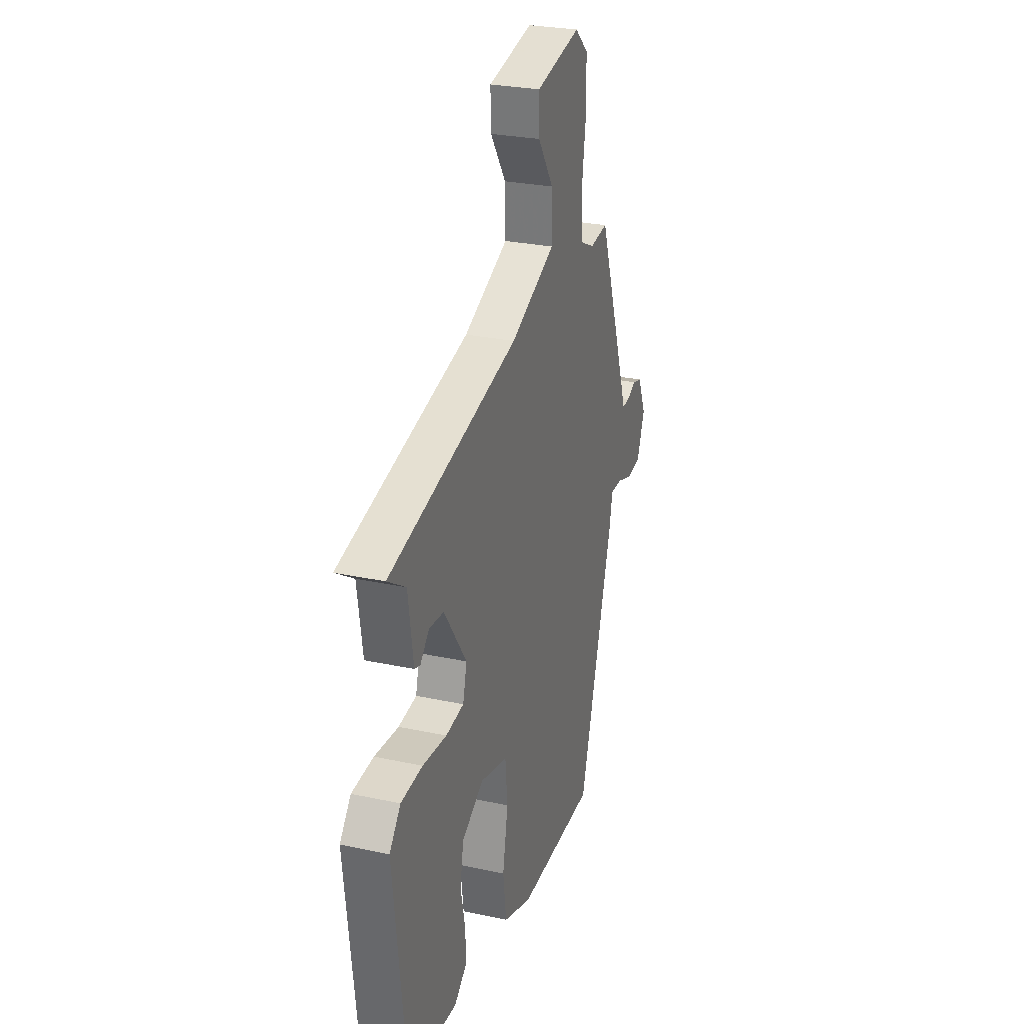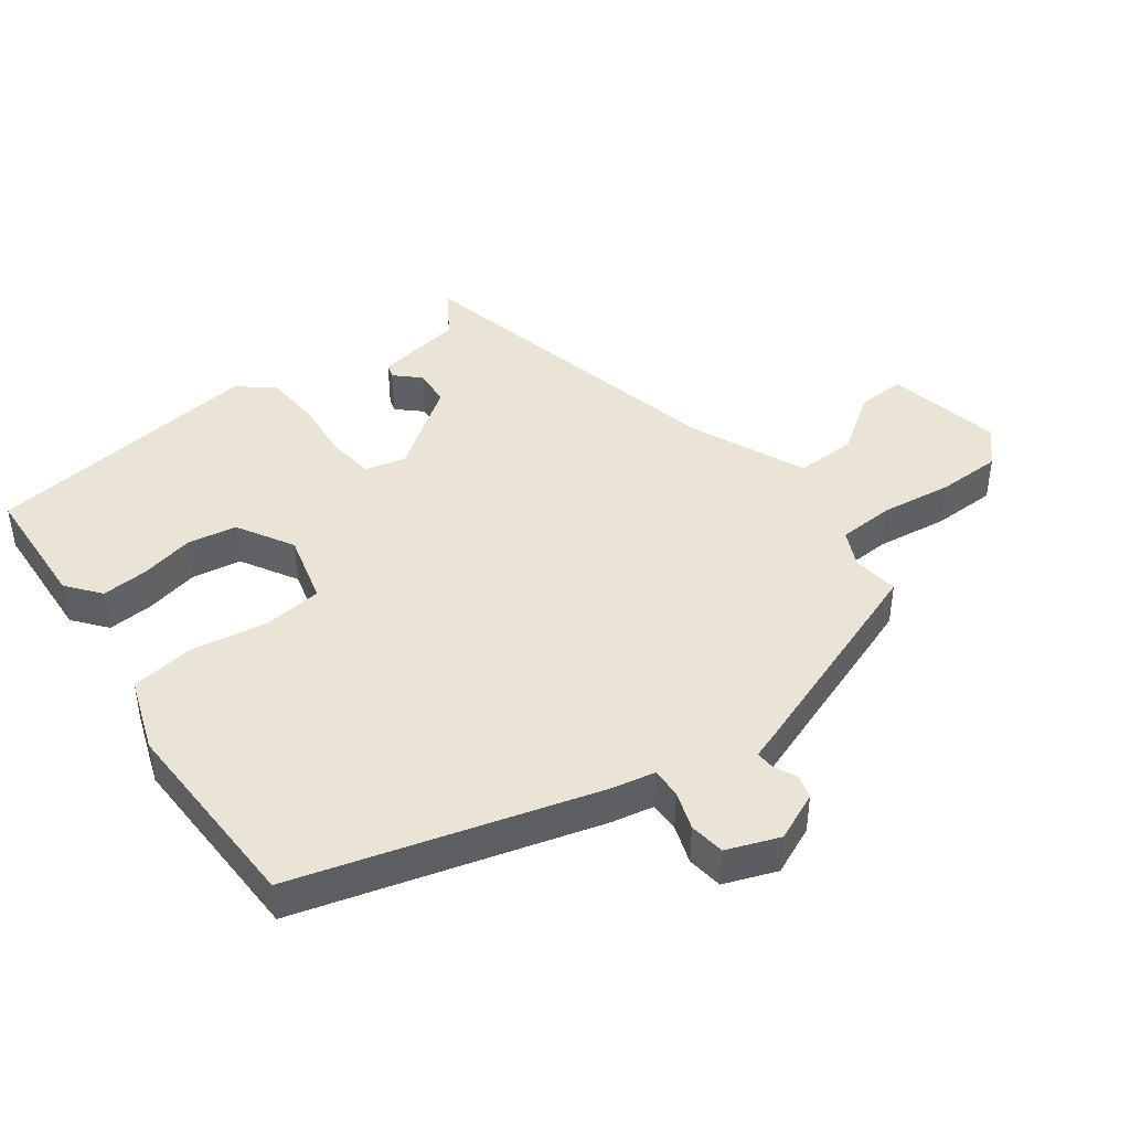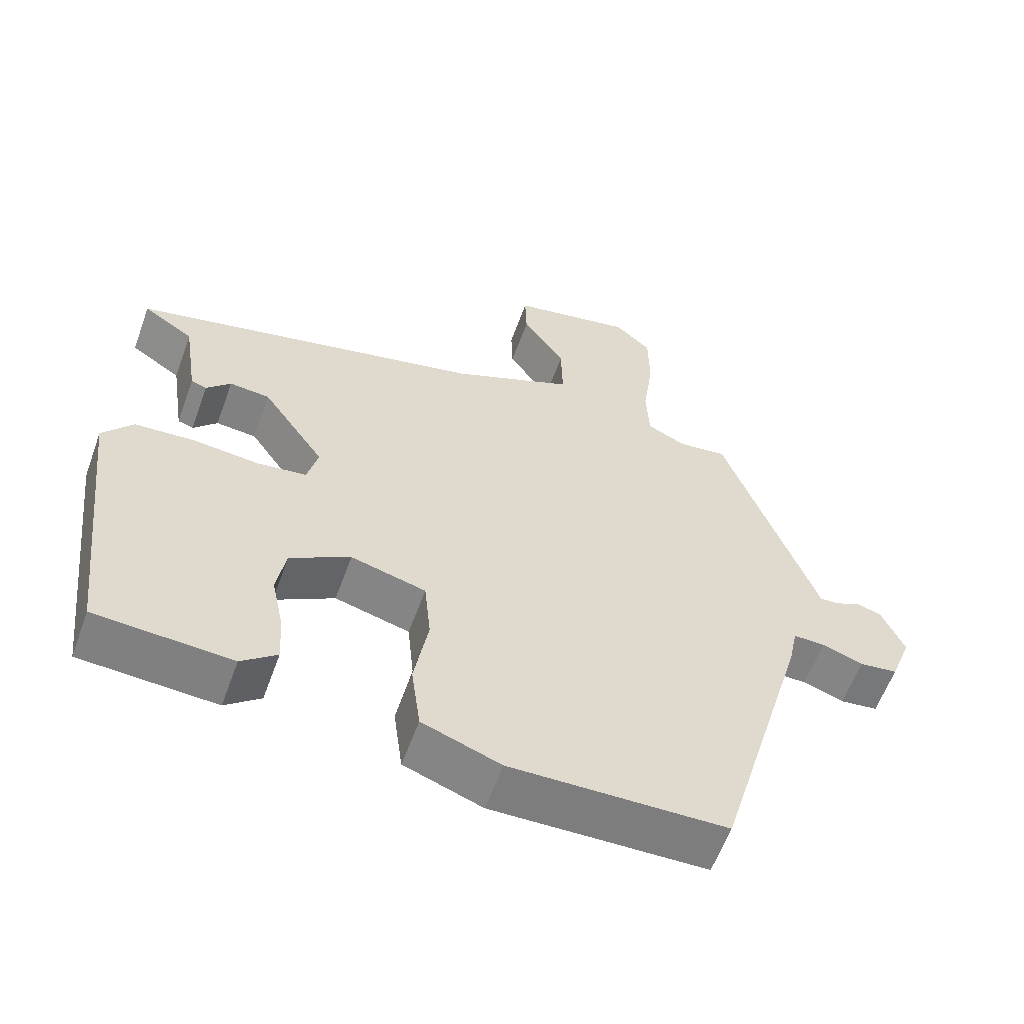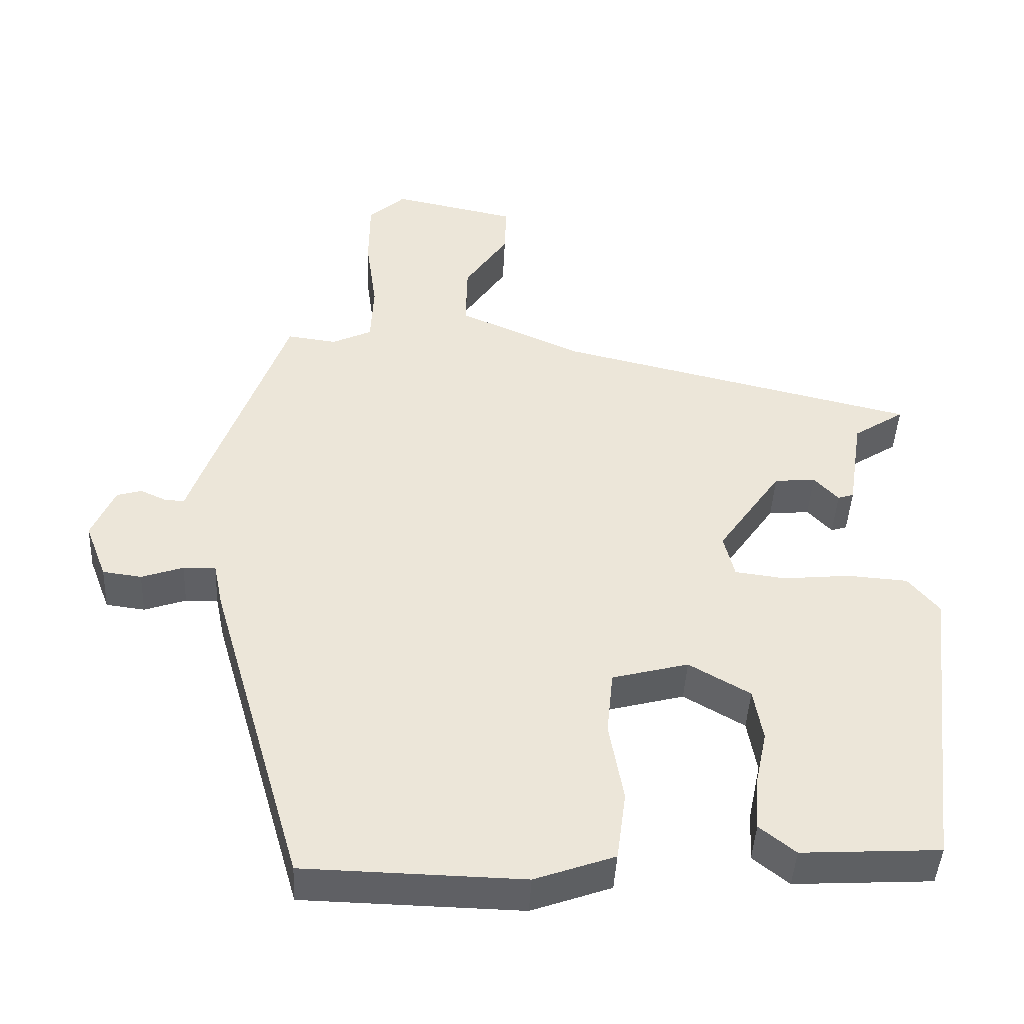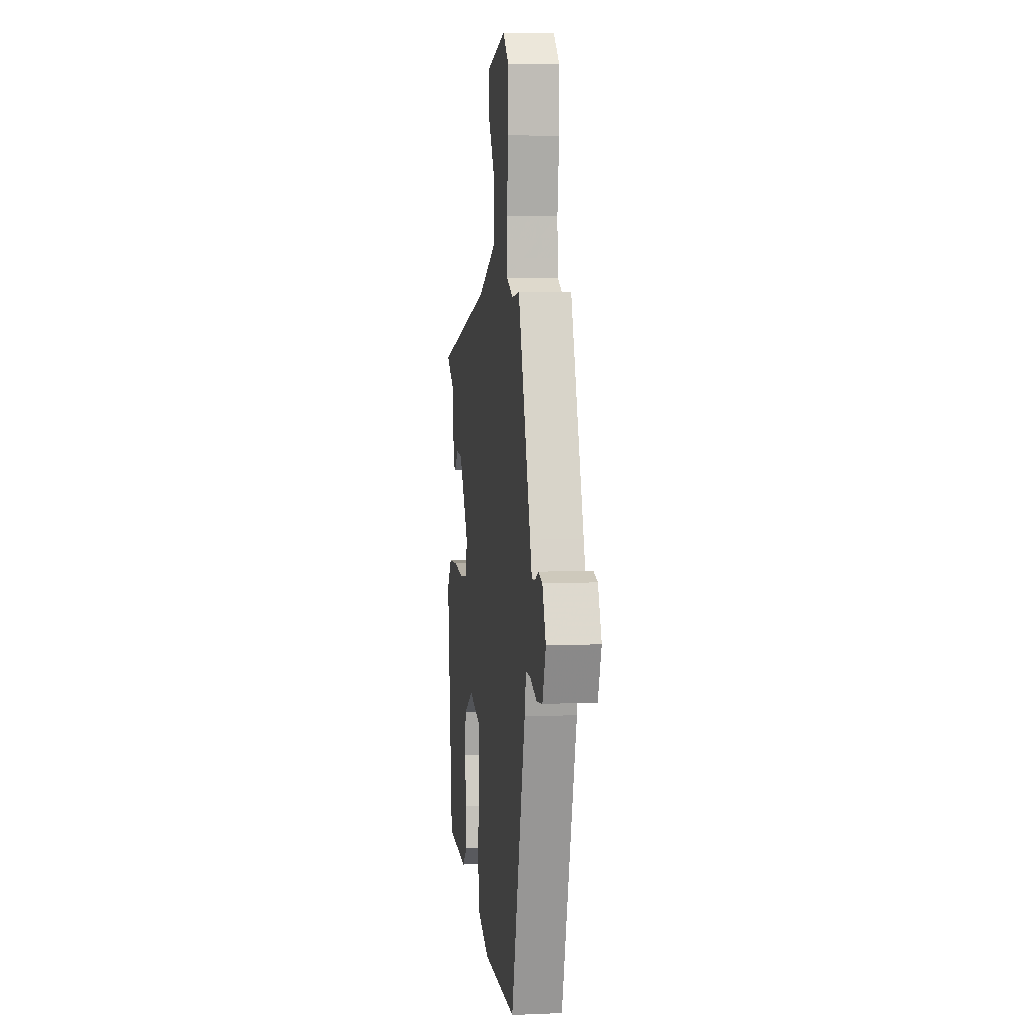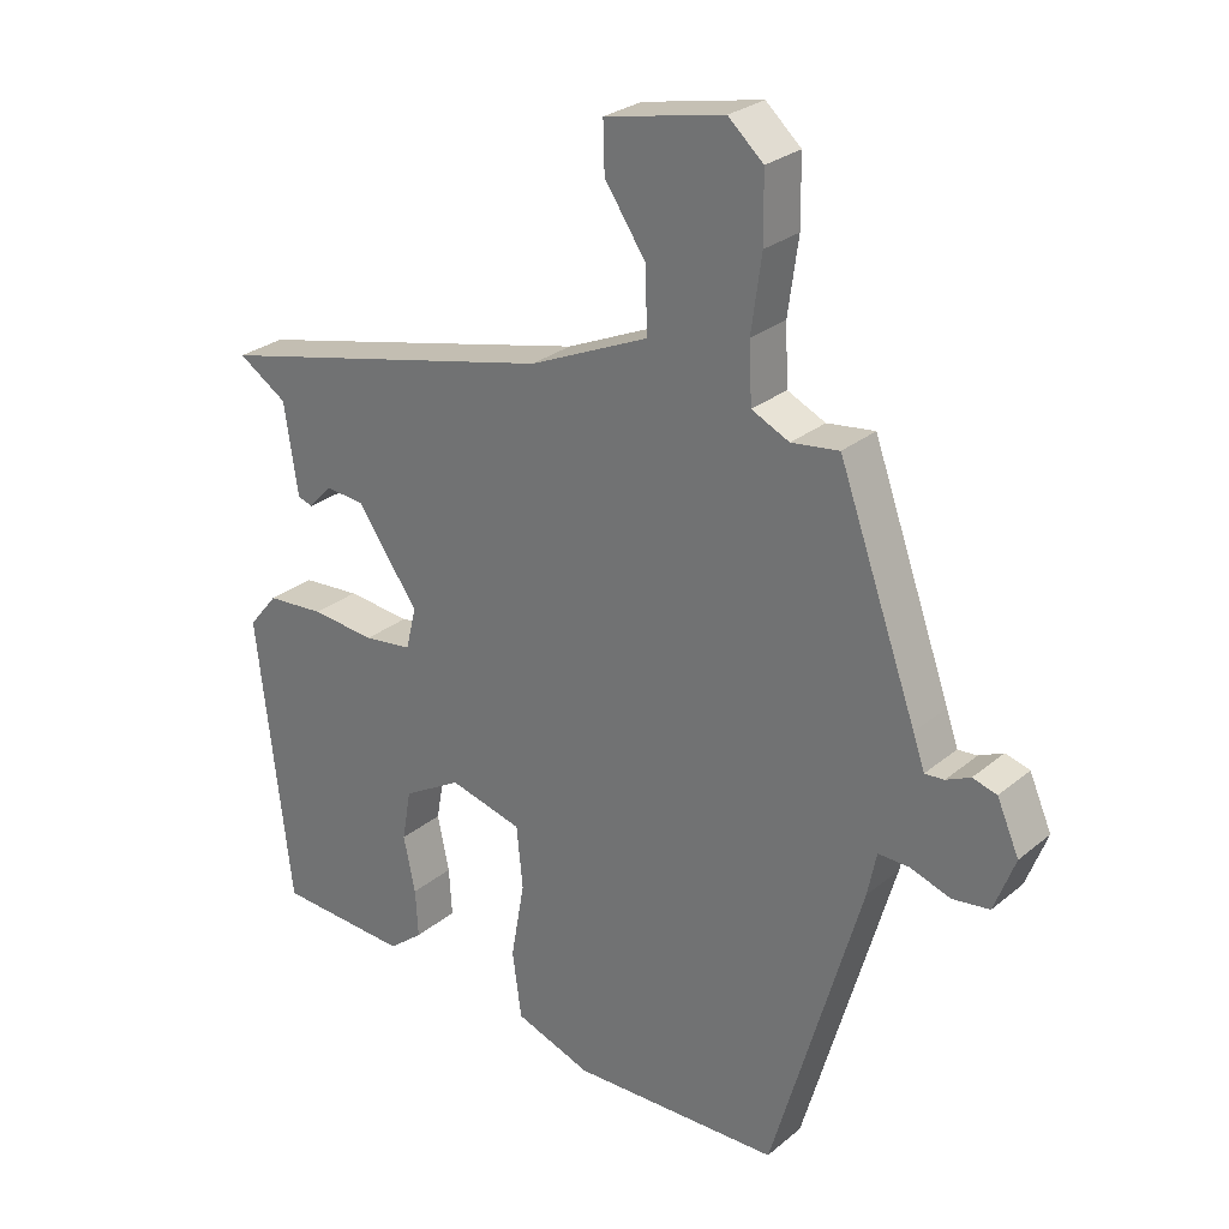
<metadata>
{"format":"obj","ext":"obj","renderer":"f3d","projection":"perspective","resolution":1024,"background":"white","views":[{"elev":27.4,"azim":108.4,"up":"+Z"},{"elev":43.7,"azim":-126.7,"up":"+Y"},{"elev":-59.5,"azim":160.1,"up":"+Z"},{"elev":-43.9,"azim":-2.8,"up":"+Z"},{"elev":6.2,"azim":-97.2,"up":"+Z"},{"elev":27.4,"azim":-141.3,"up":"+Z"}]}
</metadata>
<code>
v -0.41 0.07 0.473
v -0.341 0.07 0.464
v -0.286 0.07 0.49
v -0.282 0.07 0.575
v -0.297 0.07 0.683
v -0.296 0.07 0.779
v -0.245 0.07 0.825
v -0.072 0.07 0.789
v -0.074 0.07 0.718
v -0.134 0.07 0.629
v -0.136 0.07 0.538
v 0.037 0.07 0.462
v 0.537 0.07 0.345
v 0.466 0.07 0.299
v 0.446 0.07 0.167
v 0.424 0.07 0.16
v 0.39 0.07 0.196
v 0.333 0.07 0.191
v 0.245 0.07 0.064
v 0.26 0.07 0.003
v 0.33 0.07 -0.006
v 0.423 0.07 0.003
v 0.507 0.07 -0.003
v 0.55 0.07 -0.055
v 0.501 0.07 -0.477
v 0.309 0.07 -0.488
v 0.259 0.07 -0.448
v 0.263 0.07 -0.378
v 0.28 0.07 -0.297
v 0.267 0.07 -0.223
v 0.182 0.07 -0.174
v 0.076 0.07 -0.202
v 0.067 0.07 -0.292
v 0.087 0.07 -0.405
v 0.074 0.07 -0.502
v -0.037 0.07 -0.542
v -0.341 0.07 -0.535
v -0.471 0.07 -0.086
v -0.484 0.07 -0.023
v -0.529 0.07 -0.024
v -0.587 0.07 -0.044
v -0.641 0.07 -0.037
v -0.671 0.07 0.042
v -0.639 0.07 0.115
v -0.604 0.07 0.125
v -0.569 0.07 0.109
v -0.541 0.07 0.107
v -0.524 0.07 0.156
v -0.41 0 0.473
v -0.341 0 0.464
v -0.286 0 0.49
v -0.282 0 0.575
v -0.297 0 0.683
v -0.296 0 0.779
v -0.245 0 0.825
v -0.072 0 0.789
v -0.074 0 0.718
v -0.134 0 0.629
v -0.136 0 0.538
v 0.037 0 0.462
v 0.537 0 0.345
v 0.466 0 0.299
v 0.446 0 0.167
v 0.424 0 0.16
v 0.39 0 0.196
v 0.333 0 0.191
v 0.245 0 0.064
v 0.26 0 0.003
v 0.33 0 -0.006
v 0.423 0 0.003
v 0.507 0 -0.003
v 0.55 0 -0.055
v 0.501 0 -0.477
v 0.309 0 -0.488
v 0.259 0 -0.448
v 0.263 0 -0.378
v 0.28 0 -0.297
v 0.267 0 -0.223
v 0.182 0 -0.174
v 0.076 0 -0.202
v 0.067 0 -0.292
v 0.087 0 -0.405
v 0.074 0 -0.502
v -0.037 0 -0.542
v -0.341 0 -0.535
v -0.471 0 -0.086
v -0.484 0 -0.023
v -0.529 0 -0.024
v -0.587 0 -0.044
v -0.641 0 -0.037
v -0.671 0 0.042
v -0.639 0 0.115
v -0.604 0 0.125
v -0.569 0 0.109
v -0.541 0 0.107
v -0.524 0 0.156
f 47 48 1 2
f 44 45 46
f 43 44 46
f 42 43 46
f 41 42 46
f 40 41 46
f 39 40 46 47
f 37 38 39
f 36 37 39
f 35 36 39
f 34 35 39
f 33 34 39
f 47 2 3
f 39 47 3
f 33 39 3
f 32 33 3
f 27 28 29
f 26 27 29
f 25 26 29
f 24 25 29
f 23 24 29
f 22 23 29
f 21 22 29 30
f 20 21 30 31
f 14 15 16 17
f 14 17 18
f 12 13 14
f 12 14 18
f 11 12 18 19
f 8 9 10
f 7 8 10
f 6 7 10
f 5 6 10
f 4 5 10
f 4 10 11
f 20 31 32
f 19 20 32
f 11 19 32
f 4 11 32
f 3 4 32
f 50 49 96 95
f 94 93 92
f 94 92 91
f 94 91 90
f 94 90 89
f 94 89 88
f 95 94 88 87
f 87 86 85
f 87 85 84
f 87 84 83
f 87 83 82
f 87 82 81
f 51 50 95
f 51 95 87
f 51 87 81
f 51 81 80
f 77 76 75
f 77 75 74
f 77 74 73
f 77 73 72
f 77 72 71
f 77 71 70
f 78 77 70 69
f 79 78 69 68
f 65 64 63 62
f 66 65 62
f 62 61 60
f 66 62 60
f 67 66 60 59
f 58 57 56
f 58 56 55
f 58 55 54
f 58 54 53
f 58 53 52
f 59 58 52
f 80 79 68
f 80 68 67
f 80 67 59
f 80 59 52
f 80 52 51
f 1 49 50 2
f 2 50 51 3
f 3 51 52 4
f 4 52 53 5
f 5 53 54 6
f 6 54 55 7
f 7 55 56 8
f 8 56 57 9
f 9 57 58 10
f 10 58 59 11
f 11 59 60 12
f 12 60 61 13
f 13 61 62 14
f 14 62 63 15
f 15 63 64 16
f 16 64 65 17
f 17 65 66 18
f 18 66 67 19
f 19 67 68 20
f 20 68 69 21
f 21 69 70 22
f 22 70 71 23
f 23 71 72 24
f 24 72 73 25
f 25 73 74 26
f 26 74 75 27
f 27 75 76 28
f 28 76 77 29
f 29 77 78 30
f 30 78 79 31
f 31 79 80 32
f 32 80 81 33
f 33 81 82 34
f 34 82 83 35
f 35 83 84 36
f 36 84 85 37
f 37 85 86 38
f 38 86 87 39
f 39 87 88 40
f 40 88 89 41
f 41 89 90 42
f 42 90 91 43
f 43 91 92 44
f 44 92 93 45
f 45 93 94 46
f 46 94 95 47
f 47 95 96 48
f 48 96 49 1

</code>
